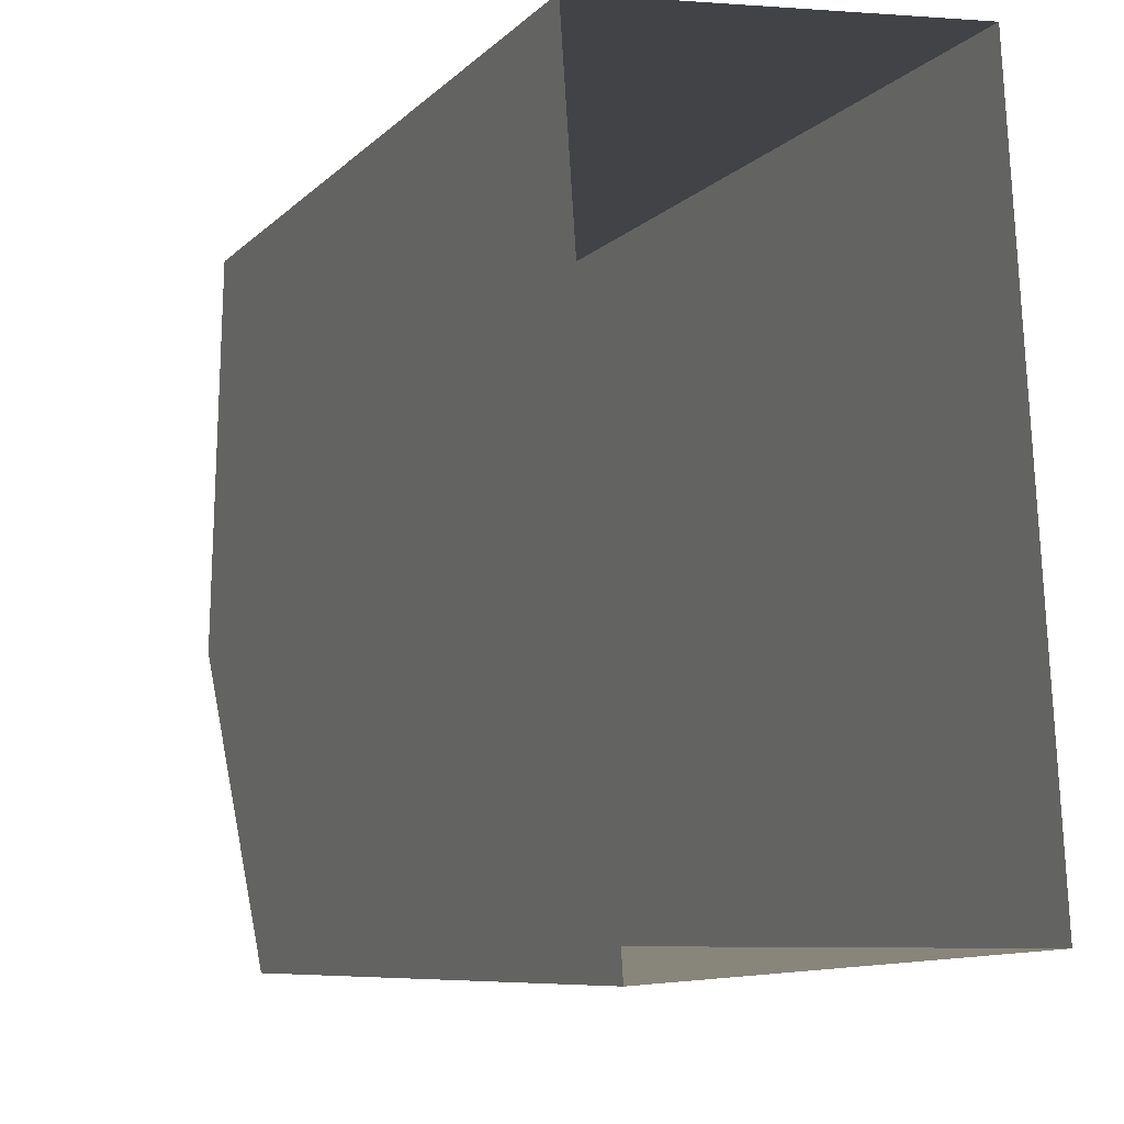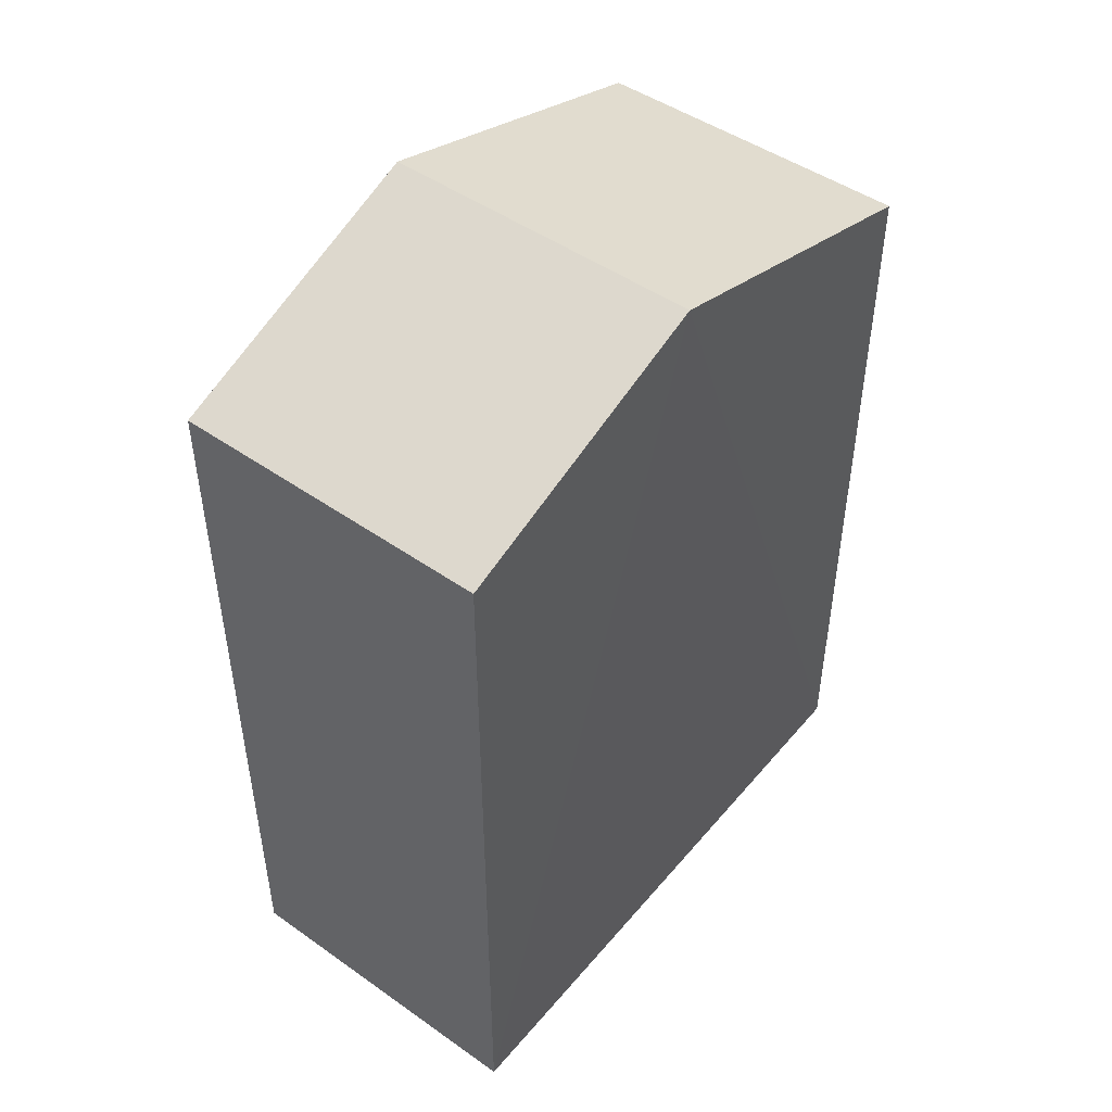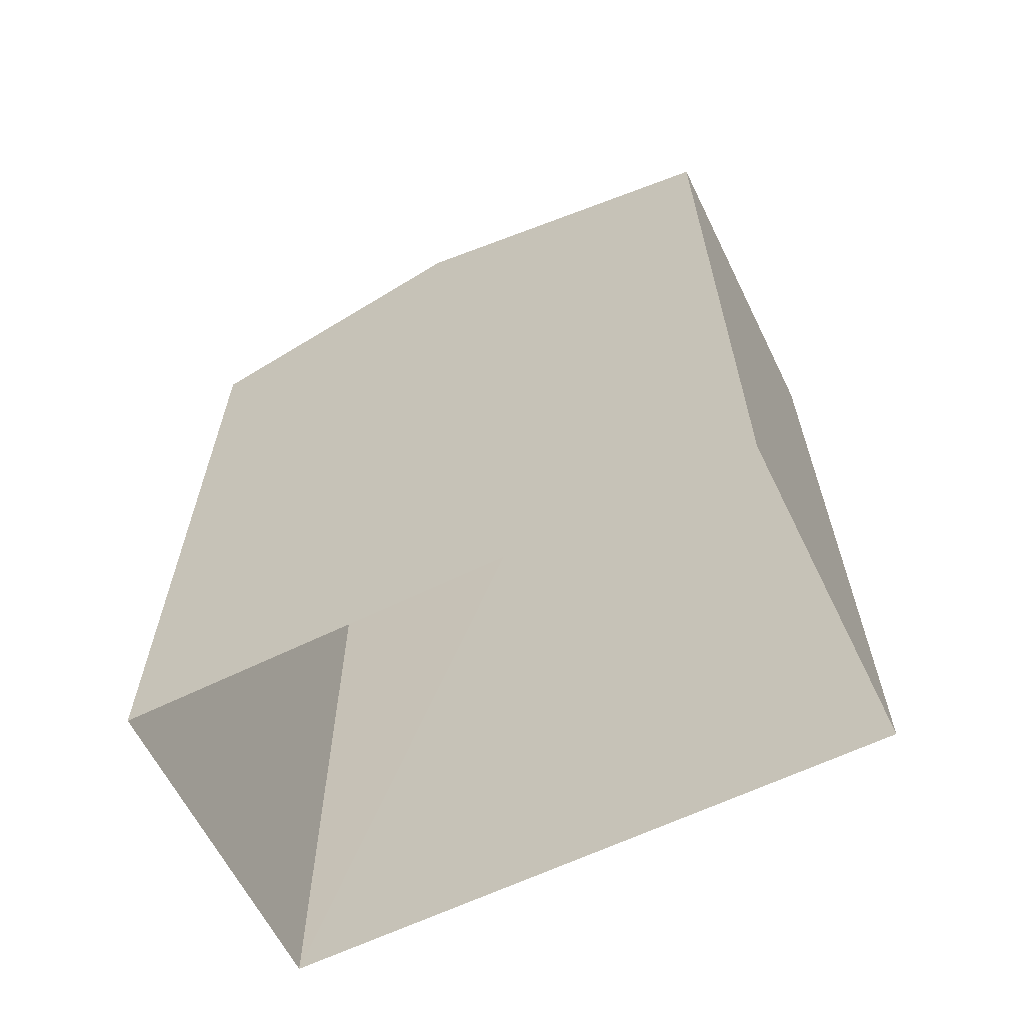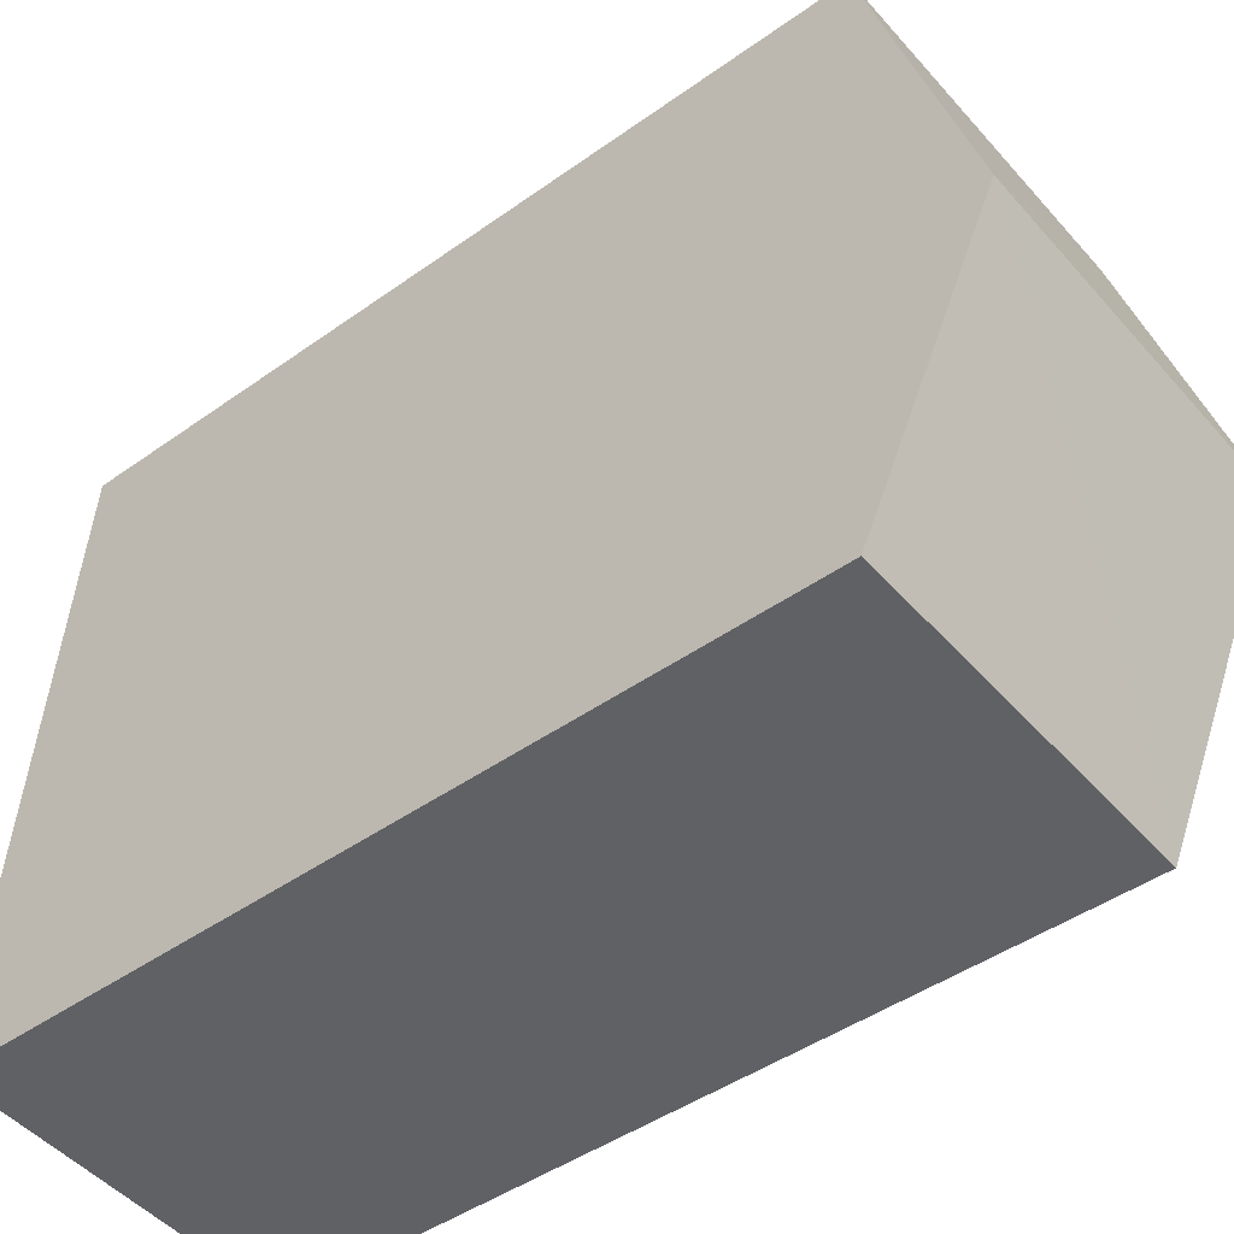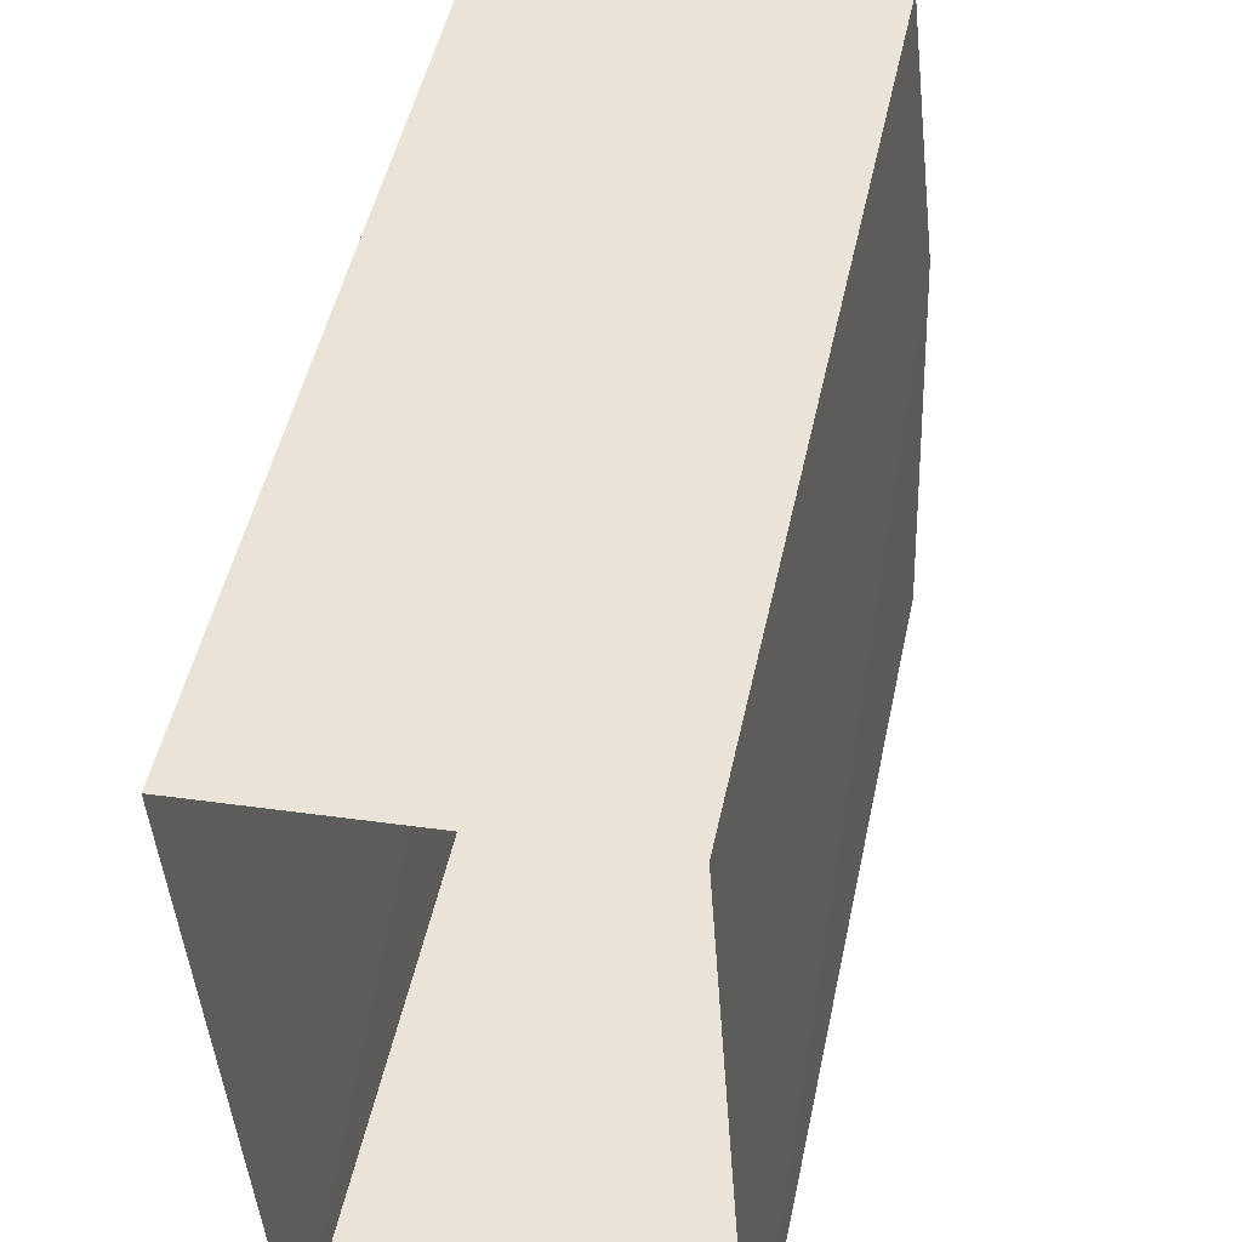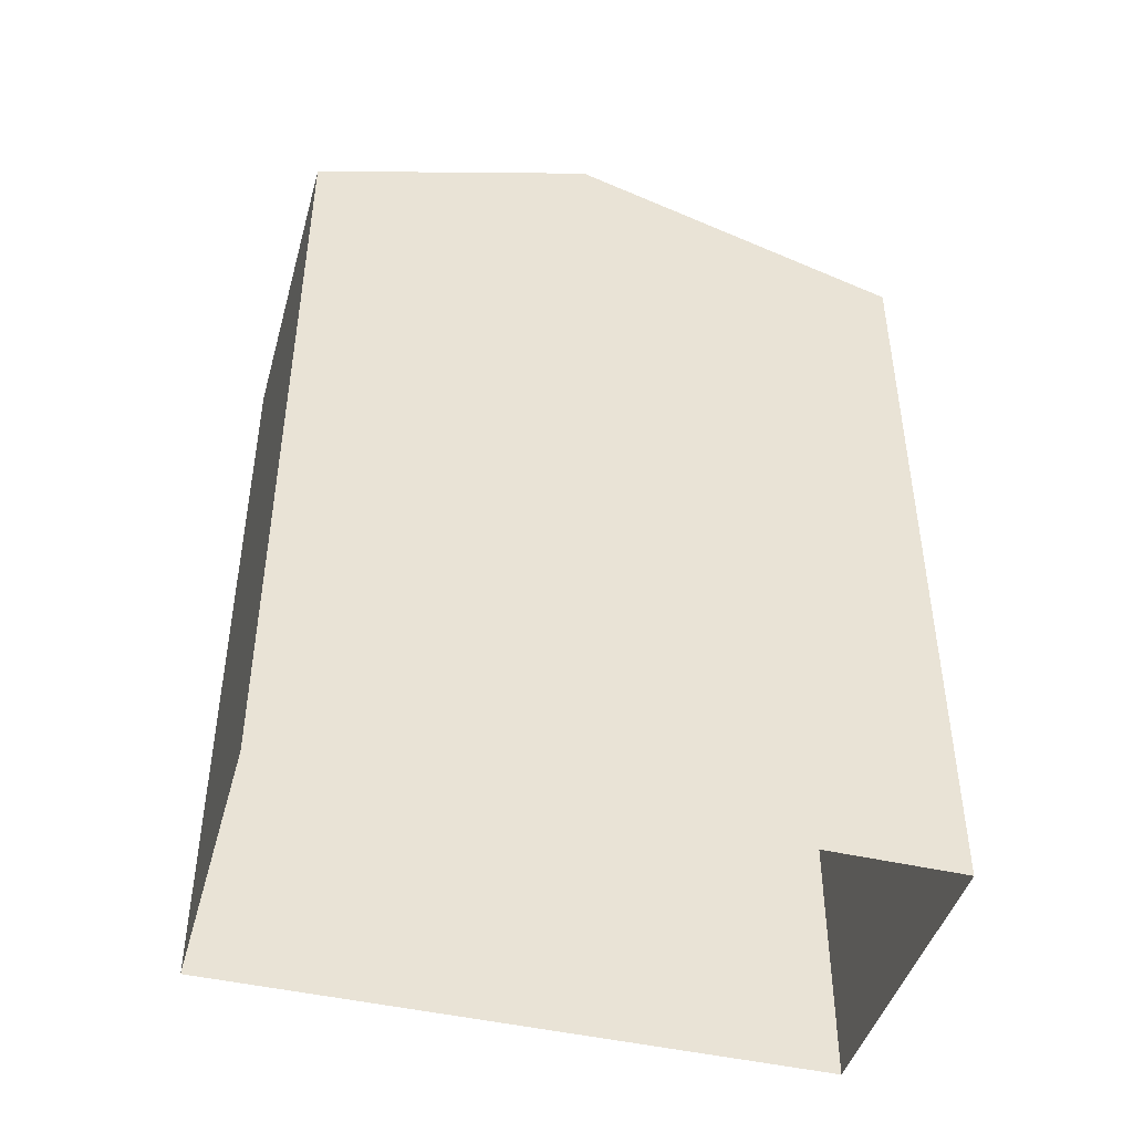
<metadata>
{"format":"obj","ext":"obj","renderer":"f3d","projection":"perspective","resolution":1024,"background":"white","views":[{"elev":-7.6,"azim":157.4,"up":"+Y"},{"elev":47.8,"azim":34.1,"up":"+Z"},{"elev":-63.0,"azim":112.3,"up":"+Z"},{"elev":-44.5,"azim":-50.2,"up":"+Y"},{"elev":48.6,"azim":-168.2,"up":"+Y"},{"elev":-44.3,"azim":70.7,"up":"+Z"}]}
</metadata>
<code>
v -3.739e+05 -1.033e+05 27.46
v -3.739e+05 -1.033e+05 27.46
v -3.739e+05 -1.033e+05 27.46
v -3.739e+05 -1.033e+05 27.46
v -3.739e+05 -1.033e+05 38.52
v -3.739e+05 -1.033e+05 37.21
v -3.739e+05 -1.033e+05 38.52
v -3.739e+05 -1.033e+05 37.21
v -3.739e+05 -1.033e+05 37.21
v -3.739e+05 -1.033e+05 37.21
f 1 2 3
f 4 1 3
f 5 6 7
f 5 8 6
f 9 10 5
f 7 9 5
f 10 2 1
f 10 9 2
f 8 4 3
f 6 8 3
f 6 3 7
f 3 2 7
f 2 9 7
f 10 1 5
f 1 4 5
f 4 8 5

</code>
